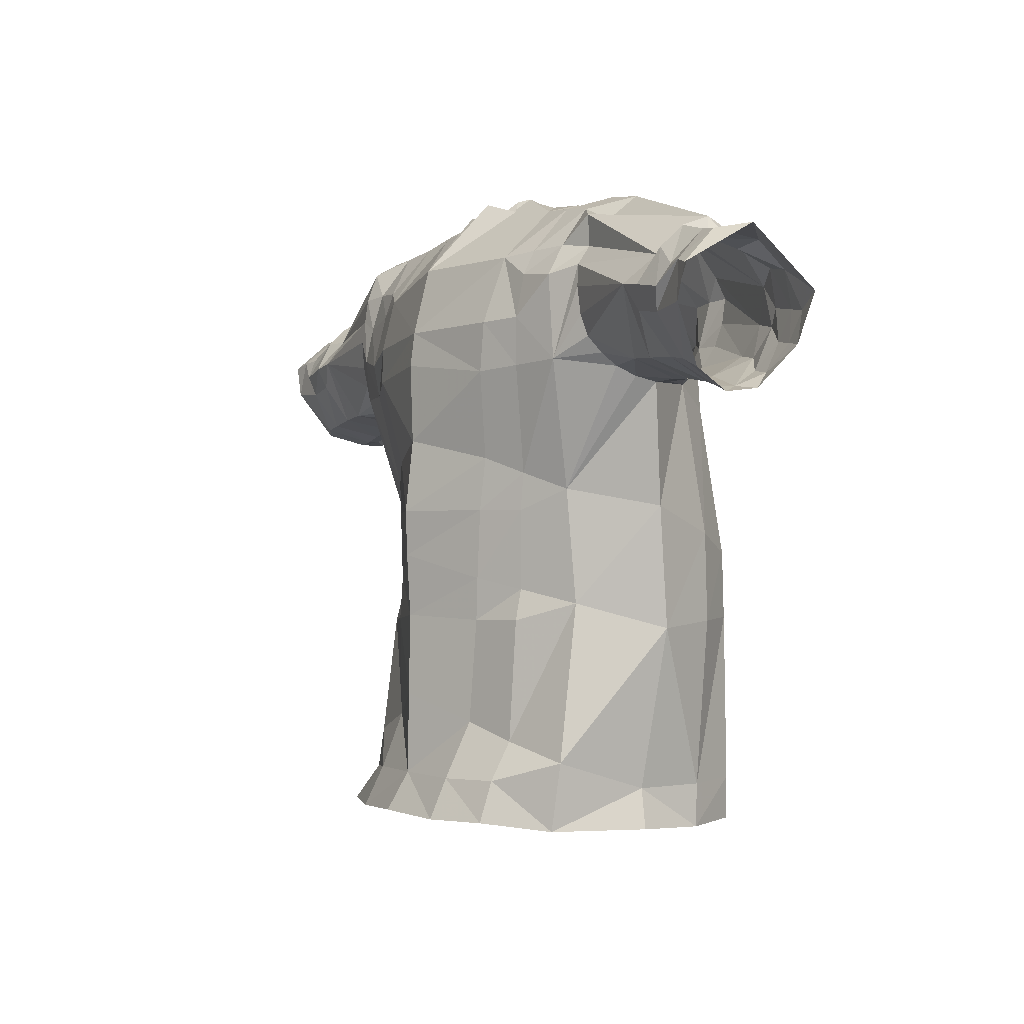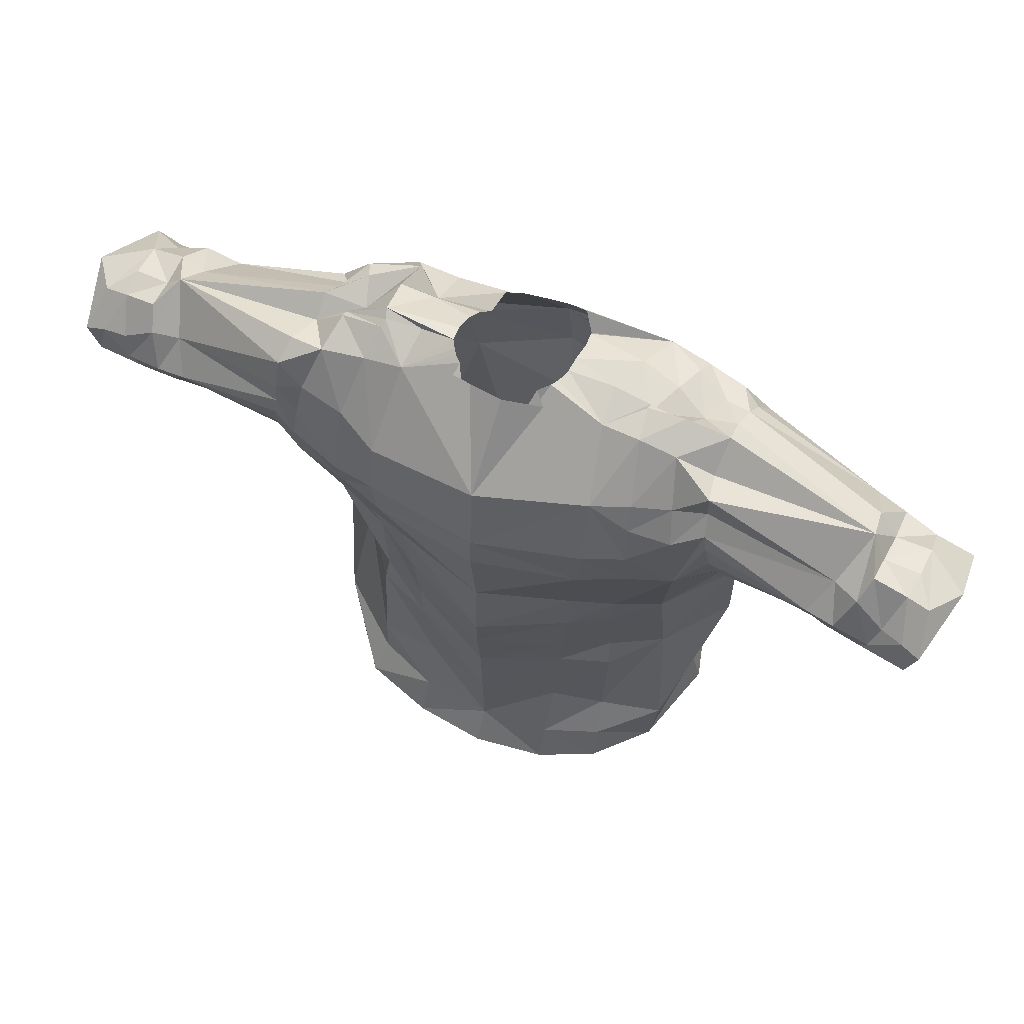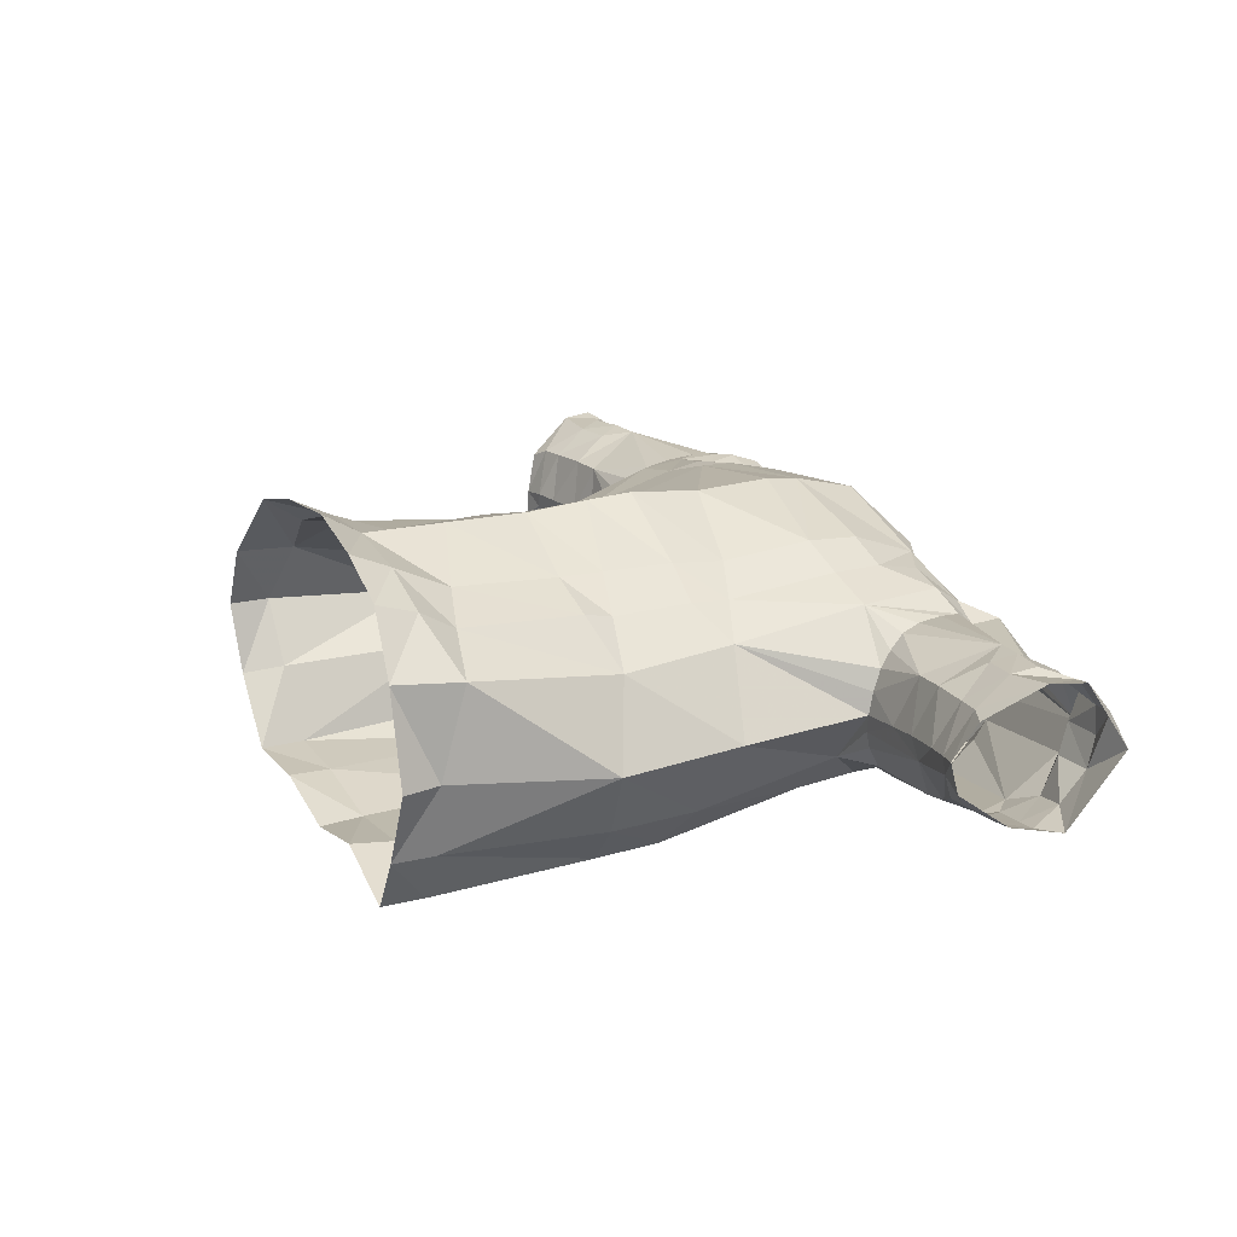
<metadata>
{"format":"obj","ext":"obj","renderer":"f3d","projection":"perspective","resolution":1024,"background":"white","views":[{"elev":0.9,"azim":-117.4,"up":"+Z"},{"elev":66.4,"azim":-154.7,"up":"+Z"},{"elev":21.3,"azim":-115.1,"up":"+Y"}]}
</metadata>
<code>
v 0.09256 0.03979 0.831
v 0.05666 0.01593 0.8514
v 0.0608 0.009558 0.8524
v 0.08996 0.007209 0.8427
v 0.0481 0.02461 0.849
v 0.002126 0.1012 0.7933
v 0.0485 0.03569 0.8472
v 0.09651 0.09173 0.7729
v -0.003486 0.1175 0.7382
v 0.09438 0.1037 0.7291
v 0.0888 0.107 0.699
v -0.00491 0.1216 0.7097
v -0.009316 0.1217 0.6446
v 0.0753 0.09369 0.6269
v -0.01243 0.1298 0.5841
v 0.06553 0.09887 0.5812
v -0.01334 0.126 0.4947
v -0.01153 0.1282 0.5463
v 0.0589 0.1002 0.523
v 0.05588 0.1041 0.4873
v 0.04428 0.1434 0.3239
v -0.01915 0.15 0.3288
v -0.01767 0.1305 0.3601
v 0.04447 0.1262 0.357
v 0.05297 0.02048 0.8501
v 0.03376 0.03655 0.8464
v 0.004043 0.04227 0.8544
v -0.0156 0.1284 0.4274
v 0.04715 0.1064 0.4032
v -0.1683 -0.007851 0.8451
v -0.1314 -0.005113 0.8447
v -0.1314 -0.006571 0.8485
v -0.136 0.02141 0.8364
v -0.1673 0.01756 0.8248
v -0.1723 0.03997 0.827
v -0.1471 0.04981 0.8039
v -0.1734 0.03929 0.8012
v -0.1548 0.06695 0.7789
v -0.1774 0.0521 0.7855
v -0.1623 0.06676 0.7097
v -0.1857 0.05437 0.7443
v -0.1808 0.05454 0.7673
v -0.2066 -0.004074 0.6905
v -0.2042 0.01368 0.6951
v -0.1518 0.04842 0.604
v -0.201 0.02987 0.7029
v -0.1974 -0.01375 0.5904
v -0.1788 -0.007361 0.3573
v -0.1718 0.06508 0.3812
v -0.1673 0.07074 0.3253
v -0.1881 -0.005386 0.3248
v -0.1914 0.0509 0.7269
v -0.1964 0.04118 0.7136
v -0.198 -0.01984 0.49
v -0.158 0.04314 0.5098
v 0.3439 0.01532 0.6468
v 0.327 0.005396 0.6504
v 0.3234 0.01816 0.6493
v 0.3907 0.02035 0.7552
v 0.3729 0.04351 0.7523
v 0.3535 -0.005229 0.7568
v 0.3455 -0.02555 0.733
v 0.3763 -0.0414 0.7163
v 0.3349 -0.01732 0.6608
v 0.3453 -0.006677 0.6461
v 0.3627 -0.03425 0.6764
v 0.3025 0.01806 0.6545
v 0.3547 0.02067 0.759
v 0.3537 0.04302 0.7548
v 0.2768 -0.0001968 0.6636
v 0.242 0.01594 0.6649
v 0.2693 0.01784 0.6609
v 0.3021 -0.0002642 0.7638
v 0.2893 -0.03524 0.7323
v 0.3183 -0.03172 0.7435
v 0.325 -0.005759 0.7634
v 0.31 0.02115 0.7791
v 0.3253 0.02111 0.7612
v 0.3257 0.045 0.7631
v 0.2066 -0.001143 0.6687
v 0.2077 0.0145 0.6682
v 0.2655 -0.03363 0.6851
v 0.1968 -0.04729 0.7271
v 0.2007 -0.04251 0.7055
v 0.2767 -0.04578 0.7064
v 0.1915 -0.04671 0.7689
v 0.1933 -0.04804 0.7511
v 0.1802 -0.03175 0.7869
v 0.1878 -0.04027 0.7824
v 0.183 -0.001779 0.8162
v 0.1804 -0.01845 0.8012
v 0.1814 0.01823 0.8042
v 0.1879 0.04691 0.8178
v 0.3068 -0.04359 0.7143
v 0.3358 -0.04297 0.7079
v 0.3552 -0.04251 0.7044
v 0.3009 -0.04393 0.7
v 0.3257 -0.03665 0.6832
v 0.3454 -0.03566 0.6799
v 0.2063 -0.01375 0.6761
v 0.2018 -0.02516 0.6856
v 0.2896 -0.03024 0.6772
v 0.315 -0.01819 0.6637
v 0.1908 0.06738 0.8065
v 0.2959 0.05792 0.7487
v 0.3191 0.06266 0.7481
v 0.3448 0.06871 0.7323
v 0.3649 0.07022 0.7306
v 0.3812 0.07298 0.7258
v 0.1902 0.0768 0.7819
v 0.1928 0.08161 0.7425
v 0.1907 0.0796 0.7616
v 0.2838 0.08007 0.726
v 0.3719 0.0735 0.6989
v 0.2559 0.05901 0.6743
v 0.2018 0.06298 0.6867
v 0.1988 0.07333 0.7003
v 0.2825 0.05902 0.6705
v 0.2995 0.0749 0.7033
v 0.3149 0.05697 0.6652
v 0.3304 0.07362 0.6972
v 0.3358 0.05565 0.6617
v 0.3512 0.04822 0.6563
v 0.2048 0.05008 0.6768
v 0.2066 0.03334 0.6695
v 0.1961 0.07841 0.7182
v 0.3084 0.08017 0.7219
v 0.339 0.07746 0.7153
v -0.3386 0.01483 0.6778
v -0.3209 0.01142 0.6825
v -0.3251 -0.00173 0.6825
v -0.3774 0.01719 0.8002
v -0.3429 -0.01112 0.7921
v -0.3587 0.03936 0.7966
v -0.3756 -0.03955 0.7525
v -0.3421 -0.03522 0.7705
v -0.3458 -0.008441 0.6804
v -0.3353 -0.02324 0.6927
v -0.3634 -0.03246 0.713
v -0.2996 0.008016 0.6868
v -0.3419 0.01419 0.7985
v -0.3396 0.03672 0.7982
v -0.2665 0.003695 0.6905
v -0.2394 -0.0004052 0.6916
v -0.2746 -0.0141 0.6924
v -0.3132 -0.0416 0.7745
v -0.2863 -0.05418 0.7629
v -0.2953 -0.01939 0.8016
v -0.3133 -0.01144 0.7879
v -0.2982 0.0049 0.8137
v -0.3117 0.01372 0.7956
v -0.3108 0.03584 0.8041
v -0.2033 -0.01917 0.6913
v -0.2643 -0.04886 0.7091
v -0.1983 -0.06563 0.7214
v -0.1928 -0.07618 0.7406
v -0.2757 -0.05755 0.7337
v -0.1884 -0.08206 0.7619
v -0.1825 -0.07663 0.7796
v -0.1769 -0.06789 0.7955
v -0.174 -0.05994 0.8091
v -0.1708 -0.04664 0.8217
v -0.1677 -0.02758 0.8327
v -0.3055 -0.05237 0.7447
v -0.3356 -0.0461 0.7414
v -0.3551 -0.04226 0.7396
v -0.3005 -0.05215 0.7303
v -0.3263 -0.04066 0.7168
v -0.3463 -0.03655 0.7149
v -0.203 -0.03338 0.6946
v -0.2027 -0.0502 0.7031
v -0.2896 -0.0423 0.7065
v -0.3149 -0.02668 0.695
v -0.2841 0.04243 0.784
v -0.3054 0.05247 0.7874
v -0.3312 0.05925 0.7721
v -0.3504 0.06504 0.7732
v -0.3665 0.0693 0.7696
v -0.2712 0.06509 0.7615
v -0.3594 0.07091 0.7415
v -0.2499 0.04228 0.7059
v -0.2762 0.04406 0.7053
v -0.2887 0.06124 0.7398
v -0.3083 0.04511 0.7043
v -0.3192 0.06409 0.7366
v -0.3291 0.04686 0.7019
v -0.3455 0.04514 0.6952
v -0.2955 0.06725 0.7591
v -0.3257 0.0688 0.7554
v -0.09044 -0.08101 0.8161
v -0.09067 -0.08316 0.7678
v 0.01047 -0.1025 0.7581
v -0.006163 -0.07022 0.8293
v -0.1015 -0.00523 0.8359
v -0.03249 -0.01787 0.8491
v -0.03194 -0.004726 0.8508
v -0.06948 -0.00846 0.8488
v -0.07998 -0.09554 0.3553
v -0.01663 -0.1021 0.352
v -0.008254 -0.104 0.4878
v -0.08493 -0.1163 0.522
v -0.08011 -0.04382 0.8379
v -0.03289 -0.03632 0.8404
v -0.02866 -0.05789 0.8208
v -0.0311 -0.05034 0.8338
v 0.0008615 -0.09405 0.6326
v -0.09075 -0.1104 0.6593
v -0.07843 -0.09118 0.3195
v -0.01868 -0.1028 0.3158
v -0.01958 -0.06762 0.8343
v 0.006729 -0.1062 0.7034
v -0.0941 -0.1025 0.7193
v 0.002908 -0.07041 0.8267
v 0.01393 -0.06926 0.8253
v 0.155 0.01346 0.8309
v 0.1494 -0.007442 0.8069
v 0.1841 -0.0008929 0.4742
v 0.1319 -0.03086 0.4802
v 0.1381 -0.03127 0.3408
v 0.1727 0.01616 0.3408
v 0.1658 -0.04632 0.8057
v 0.1612 -0.05847 0.7505
v 0.1727 -0.04853 0.7113
v 0.1575 -0.03085 0.8171
v 0.1974 0.004665 0.5749
v 0.1395 -0.03462 0.5535
v 0.1697 -0.04954 0.6721
v 0.1504 -0.03697 0.3089
v 0.1701 0.0177 0.3073
v 0.1191 0.01212 0.844
v 0.1221 0.004338 0.8477
v 0.09723 -0.02855 0.8308
v 0.1258 -0.02722 0.8324
v 0.1043 -0.04834 0.7916
v 0.1265 -0.06361 0.8039
v 0.1388 -0.08246 0.7721
v 0.1059 -0.08908 0.7601
v 0.1379 -0.08346 0.7511
v 0.1372 -0.08159 0.7093
v 0.09964 -0.08978 0.7071
v 0.1319 -0.08517 0.6537
v 0.0912 -0.09397 0.6468
v 0.1166 -0.0838 0.5315
v 0.0716 -0.09913 0.5141
v 0.1127 -0.08286 0.4811
v 0.1044 -0.08546 0.3439
v 0.04974 -0.08876 0.3479
v 0.1027 -0.08472 0.3077
v 0.04499 -0.08528 0.3124
v 0.06175 -0.002523 0.8506
v 0.06084 -0.01999 0.84
v 0.05792 -0.03207 0.8306
v 0.05249 -0.04165 0.8202
v 0.04828 -0.05966 0.8255
v 0.03503 -0.06595 0.8238
v 0.0254 -0.06794 0.8238
v -0.1003 -0.01013 0.8407
v -0.1414 -0.02451 0.8248
v -0.1135 -0.03652 0.8345
v -0.1215 -0.06264 0.8245
v -0.1503 -0.04974 0.8181
v -0.1256 -0.07593 0.815
v -0.1582 -0.06937 0.814
v -0.1299 -0.07504 0.7813
v -0.1694 -0.07881 0.76
v -0.1417 -0.08409 0.7577
v -0.1702 -0.06776 0.721
v -0.1287 -0.09109 0.727
v -0.1614 -0.05713 0.6911
v -0.1362 -0.09064 0.6714
v -0.1685 -0.07533 0.5662
v -0.1395 -0.1111 0.5484
v -0.1717 -0.07557 0.4929
v -0.141 -0.1121 0.4933
v -0.1681 -0.06762 0.3559
v -0.1427 -0.114 0.3558
v -0.1702 -0.06571 0.3201
v -0.1421 -0.1138 0.3201
v -0.07367 0.02247 0.8414
v -0.1002 -0.004238 0.8448
v -0.1047 0.02162 0.84
v -0.0862 0.07182 0.7983
v -0.1166 0.05989 0.8017
v -0.1204 0.07161 0.7814
v -0.1233 0.08037 0.7456
v -0.09091 0.09405 0.7429
v -0.1241 0.08077 0.7059
v -0.08944 0.09648 0.7019
v -0.08355 0.08873 0.6295
v -0.1175 0.07036 0.6171
v -0.08257 0.09328 0.5859
v -0.1161 0.07231 0.586
v -0.08006 0.09448 0.5285
v -0.1158 0.07192 0.5203
v -0.07903 0.09498 0.4933
v -0.1209 0.07928 0.4949
v -0.07618 0.09998 0.4075
v -0.1195 0.0847 0.3945
v -0.07844 0.1233 0.3614
v -0.1255 0.1044 0.3637
v -0.1277 0.1161 0.3302
v -0.08068 0.1389 0.3283
v -0.03037 0.002743 0.8526
v -0.02872 0.008438 0.8541
v -0.02609 0.01541 0.8575
v -0.01799 0.02339 0.8555
v -0.02651 0.03017 0.8456
v 0.1206 0.01835 0.8407
v 0.156 0.01698 0.8302
v 0.1245 0.04257 0.8256
v 0.1608 0.04733 0.8195
v 0.1313 0.07688 0.7841
v 0.17 0.07037 0.7855
v 0.1319 0.08419 0.7624
v 0.1736 0.0789 0.7532
v 0.1322 0.09592 0.7166
v 0.1768 0.08432 0.7232
v 0.1285 0.09235 0.6881
v 0.1761 0.08093 0.6863
v 0.114 0.07762 0.6081
v 0.158 0.05728 0.5903
v 0.1079 0.07406 0.5767
v 0.102 0.07983 0.5067
v 0.143 0.03844 0.4892
v 0.104 0.08579 0.4822
v 0.1019 0.09968 0.3835
v 0.1577 0.06345 0.3601
v 0.09954 0.1058 0.3502
v 0.1058 0.1252 0.3214
v 0.1526 0.06835 0.3108
f 1 2 3
f 1 3 4
f 5 6 7
f 6 5 1
f 6 1 8
f 9 6 8
f 9 8 10
f 11 12 9
f 11 9 10
f 13 12 11
f 13 11 14
f 15 13 14
f 15 14 16
f 17 18 19
f 17 19 20
f 21 22 23
f 21 23 24
f 1 25 2
f 1 5 25
f 7 6 26
f 26 6 27
f 28 17 20
f 28 20 29
f 23 28 29
f 23 29 24
f 18 15 16
f 18 16 19
f 30 31 32
f 30 32 33
f 30 33 34
f 35 34 33
f 35 33 36
f 37 35 36
f 37 36 38
f 39 37 38
f 39 38 40
f 41 42 40
f 43 44 45
f 40 45 46
f 43 45 47
f 48 49 50
f 48 50 51
f 52 41 40
f 53 52 40
f 53 40 46
f 44 46 45
f 54 55 49
f 54 49 48
f 47 45 55
f 47 55 54
f 42 39 40
f 56 57 58
f 59 60 61
f 61 62 63
f 61 63 59
f 64 65 66
f 57 67 58
f 68 61 60
f 60 69 68
f 70 71 72
f 73 74 75
f 73 75 76
f 77 73 76
f 77 76 78
f 79 77 78
f 80 81 71
f 80 71 70
f 82 83 84
f 85 86 87
f 74 88 89
f 73 90 91
f 73 91 74
f 77 92 90
f 77 90 73
f 93 92 77
f 70 72 67
f 70 67 57
f 76 75 62
f 76 62 61
f 78 76 61
f 78 61 68
f 69 79 78
f 69 78 68
f 74 91 88
f 74 94 75
f 75 94 95
f 75 95 62
f 62 95 96
f 63 62 96
f 74 89 86
f 74 86 85
f 74 85 97
f 74 97 94
f 94 97 98
f 94 98 95
f 95 98 99
f 95 99 96
f 96 99 66
f 96 66 63
f 100 80 70
f 65 57 56
f 82 84 101
f 82 101 70
f 82 70 102
f 102 70 57
f 102 57 103
f 103 57 64
f 65 64 57
f 85 87 83
f 85 83 82
f 85 82 102
f 85 102 97
f 97 102 103
f 97 103 98
f 98 103 64
f 98 64 99
f 66 99 64
f 70 101 100
f 104 93 77
f 104 77 105
f 106 105 77
f 106 77 79
f 107 106 79
f 107 79 69
f 108 107 69
f 108 69 60
f 109 108 60
f 109 60 59
f 110 104 105
f 111 112 113
f 114 108 109
f 115 116 117
f 115 117 113
f 118 115 113
f 118 113 119
f 120 118 119
f 120 119 121
f 122 120 121
f 122 121 114
f 122 114 123
f 115 124 116
f 71 81 125
f 71 125 115
f 72 71 115
f 72 115 118
f 67 72 118
f 67 118 120
f 58 67 120
f 58 120 122
f 56 58 122
f 56 122 123
f 113 117 126
f 119 113 127
f 121 119 127
f 121 127 128
f 121 128 108
f 114 121 108
f 112 110 105
f 112 105 113
f 127 113 105
f 127 105 106
f 128 127 106
f 128 106 107
f 108 128 107
f 115 125 124
f 113 126 111
f 129 130 131
f 132 133 134
f 135 136 133
f 135 133 132
f 137 138 139
f 130 140 131
f 133 141 134
f 134 141 142
f 143 144 145
f 146 147 148
f 146 148 149
f 149 148 150
f 149 150 151
f 152 151 150
f 144 43 153
f 144 153 145
f 154 155 156
f 157 158 159
f 147 160 161
f 148 147 162
f 148 162 163
f 150 148 163
f 150 163 30
f 150 30 34
f 140 143 145
f 140 145 131
f 136 146 149
f 136 149 133
f 133 149 151
f 133 151 141
f 142 141 151
f 142 151 152
f 147 161 162
f 164 147 146
f 165 164 146
f 165 146 136
f 166 165 136
f 135 166 136
f 147 157 159
f 147 159 160
f 167 157 147
f 167 147 164
f 168 167 164
f 168 164 165
f 169 168 165
f 169 165 166
f 139 169 166
f 139 166 135
f 145 153 170
f 137 129 131
f 154 145 171
f 154 171 155
f 145 154 172
f 131 145 172
f 131 172 173
f 131 173 138
f 137 131 138
f 157 154 156
f 157 156 158
f 172 154 157
f 172 157 167
f 173 172 167
f 173 167 168
f 138 173 168
f 138 168 169
f 139 138 169
f 145 170 171
f 150 34 35
f 150 35 174
f 175 152 150
f 175 150 174
f 176 142 152
f 176 152 175
f 177 134 142
f 177 142 176
f 178 132 134
f 178 134 177
f 174 35 37
f 179 39 42
f 180 178 177
f 181 179 52
f 181 52 53
f 182 183 179
f 182 179 181
f 184 185 183
f 184 183 182
f 186 185 184
f 180 185 186
f 180 186 187
f 181 53 46
f 144 181 44
f 144 44 43
f 143 182 181
f 143 181 144
f 140 184 182
f 140 182 143
f 130 186 184
f 130 184 140
f 129 187 186
f 129 186 130
f 179 41 52
f 183 188 179
f 185 189 188
f 185 188 183
f 185 177 189
f 180 177 185
f 174 37 39
f 174 39 179
f 188 175 174
f 188 174 179
f 189 176 175
f 189 175 188
f 177 176 189
f 181 46 44
f 179 42 41
f 190 191 192
f 192 193 190
f 194 195 196
f 194 196 197
f 198 199 200
f 198 200 201
f 202 203 195
f 202 195 194
f 190 204 205
f 190 205 202
f 201 200 206
f 201 206 207
f 208 209 199
f 208 199 198
f 190 210 204
f 202 205 203
f 190 193 210
f 207 206 211
f 207 211 212
f 212 211 192
f 212 192 191
f 213 192 214
f 193 192 213
f 92 215 216
f 217 218 219
f 217 219 220
f 86 89 221
f 86 221 222
f 87 222 223
f 87 223 83
f 84 223 101
f 92 216 90
f 90 216 224
f 90 224 91
f 217 225 226
f 217 226 218
f 225 81 227
f 225 227 226
f 220 219 228
f 220 228 229
f 100 227 80
f 83 223 84
f 91 224 221
f 91 221 88
f 101 223 227
f 101 227 100
f 80 227 81
f 86 222 87
f 88 221 89
f 230 4 231
f 231 232 233
f 233 232 234
f 233 234 235
f 236 235 234
f 236 234 237
f 238 236 237
f 239 238 237
f 239 237 240
f 241 239 240
f 241 240 242
f 243 241 242
f 243 242 244
f 245 243 244
f 246 245 244
f 246 244 247
f 248 246 247
f 248 247 249
f 215 230 231
f 215 231 216
f 216 231 233
f 216 233 235
f 216 235 224
f 224 235 221
f 221 235 236
f 222 221 236
f 222 236 238
f 222 238 223
f 223 238 239
f 227 223 239
f 227 239 241
f 226 227 241
f 226 241 243
f 218 226 243
f 218 243 245
f 218 245 246
f 218 246 219
f 219 246 248
f 219 248 228
f 3 250 231
f 3 231 4
f 232 231 250
f 232 250 251
f 232 251 252
f 234 232 252
f 234 252 253
f 234 253 254
f 234 254 255
f 192 234 255
f 256 192 255
f 192 256 214
f 234 192 237
f 240 237 192
f 240 192 211
f 242 240 211
f 242 211 206
f 244 242 206
f 244 206 200
f 247 244 200
f 247 200 199
f 249 247 199
f 249 199 209
f 194 257 31
f 194 31 258
f 259 194 258
f 260 259 258
f 260 258 261
f 262 260 261
f 262 261 263
f 264 262 263
f 265 264 263
f 265 266 264
f 266 265 267
f 267 268 266
f 269 270 268
f 269 268 267
f 271 272 270
f 271 270 269
f 273 274 272
f 273 272 271
f 275 276 274
f 275 274 273
f 277 278 276
f 277 276 275
f 194 197 257
f 202 194 259
f 190 202 259
f 190 259 260
f 190 260 262
f 264 191 190
f 264 190 262
f 266 191 264
f 268 212 191
f 268 191 266
f 270 207 212
f 270 212 268
f 272 201 207
f 272 207 270
f 274 201 272
f 276 198 201
f 276 201 274
f 278 208 198
f 278 198 276
f 30 258 31
f 258 30 163
f 261 258 163
f 261 163 162
f 263 261 162
f 263 162 161
f 263 161 160
f 159 265 263
f 159 263 160
f 158 265 159
f 267 265 158
f 267 158 156
f 267 156 155
f 267 155 171
f 269 267 171
f 269 171 170
f 269 170 153
f 269 153 43
f 47 271 269
f 47 269 43
f 54 273 271
f 54 271 47
f 275 273 54
f 275 54 48
f 277 275 48
f 277 48 51
f 257 197 279
f 257 279 280
f 280 279 281
f 281 279 282
f 281 282 283
f 284 283 282
f 285 284 282
f 285 282 286
f 287 285 286
f 287 286 288
f 287 288 289
f 287 289 290
f 290 289 291
f 290 291 292
f 292 291 293
f 292 293 294
f 294 293 295
f 294 295 296
f 296 295 297
f 296 297 298
f 298 297 299
f 298 299 300
f 301 300 299
f 301 299 302
f 31 257 280
f 31 280 32
f 32 280 281
f 32 281 33
f 33 281 283
f 33 283 36
f 36 283 284
f 36 284 38
f 38 284 285
f 38 285 40
f 40 285 287
f 40 287 290
f 40 290 45
f 45 290 292
f 45 292 294
f 45 294 55
f 55 294 296
f 55 296 298
f 55 298 49
f 49 298 300
f 50 49 300
f 50 300 301
f 196 303 279
f 196 279 197
f 279 303 304
f 279 304 305
f 6 279 305
f 306 6 305
f 307 6 306
f 6 307 27
f 279 6 282
f 282 6 9
f 282 9 286
f 288 286 9
f 288 9 12
f 288 12 13
f 288 13 289
f 289 13 15
f 289 15 291
f 291 15 18
f 291 18 293
f 293 18 17
f 293 17 295
f 295 17 28
f 295 28 297
f 297 28 23
f 297 23 299
f 302 299 23
f 302 23 22
f 308 230 215
f 308 215 309
f 310 308 309
f 310 309 311
f 312 310 311
f 312 311 313
f 314 312 313
f 314 313 315
f 316 314 315
f 316 315 317
f 318 316 317
f 318 317 319
f 320 318 319
f 320 319 321
f 322 320 321
f 323 322 321
f 323 321 324
f 325 323 324
f 326 325 324
f 326 324 327
f 328 326 327
f 329 328 327
f 329 327 330
f 1 4 230
f 1 230 308
f 1 308 310
f 8 1 310
f 8 310 312
f 8 312 314
f 10 8 314
f 10 314 316
f 318 11 10
f 318 10 316
f 14 11 318
f 14 318 320
f 16 14 320
f 16 320 322
f 19 16 322
f 19 322 323
f 20 19 323
f 20 323 325
f 29 20 325
f 29 325 326
f 24 29 326
f 24 326 328
f 329 21 24
f 329 24 328
f 92 309 215
f 311 309 92
f 311 92 93
f 104 313 311
f 104 311 93
f 110 315 313
f 110 313 104
f 112 317 315
f 112 315 110
f 111 317 112
f 126 319 317
f 126 317 111
f 117 319 126
f 116 319 117
f 319 116 124
f 321 319 124
f 125 321 124
f 81 321 125
f 321 81 225
f 324 321 225
f 324 225 217
f 327 324 217
f 327 217 220
f 330 327 220
f 330 220 229

</code>
